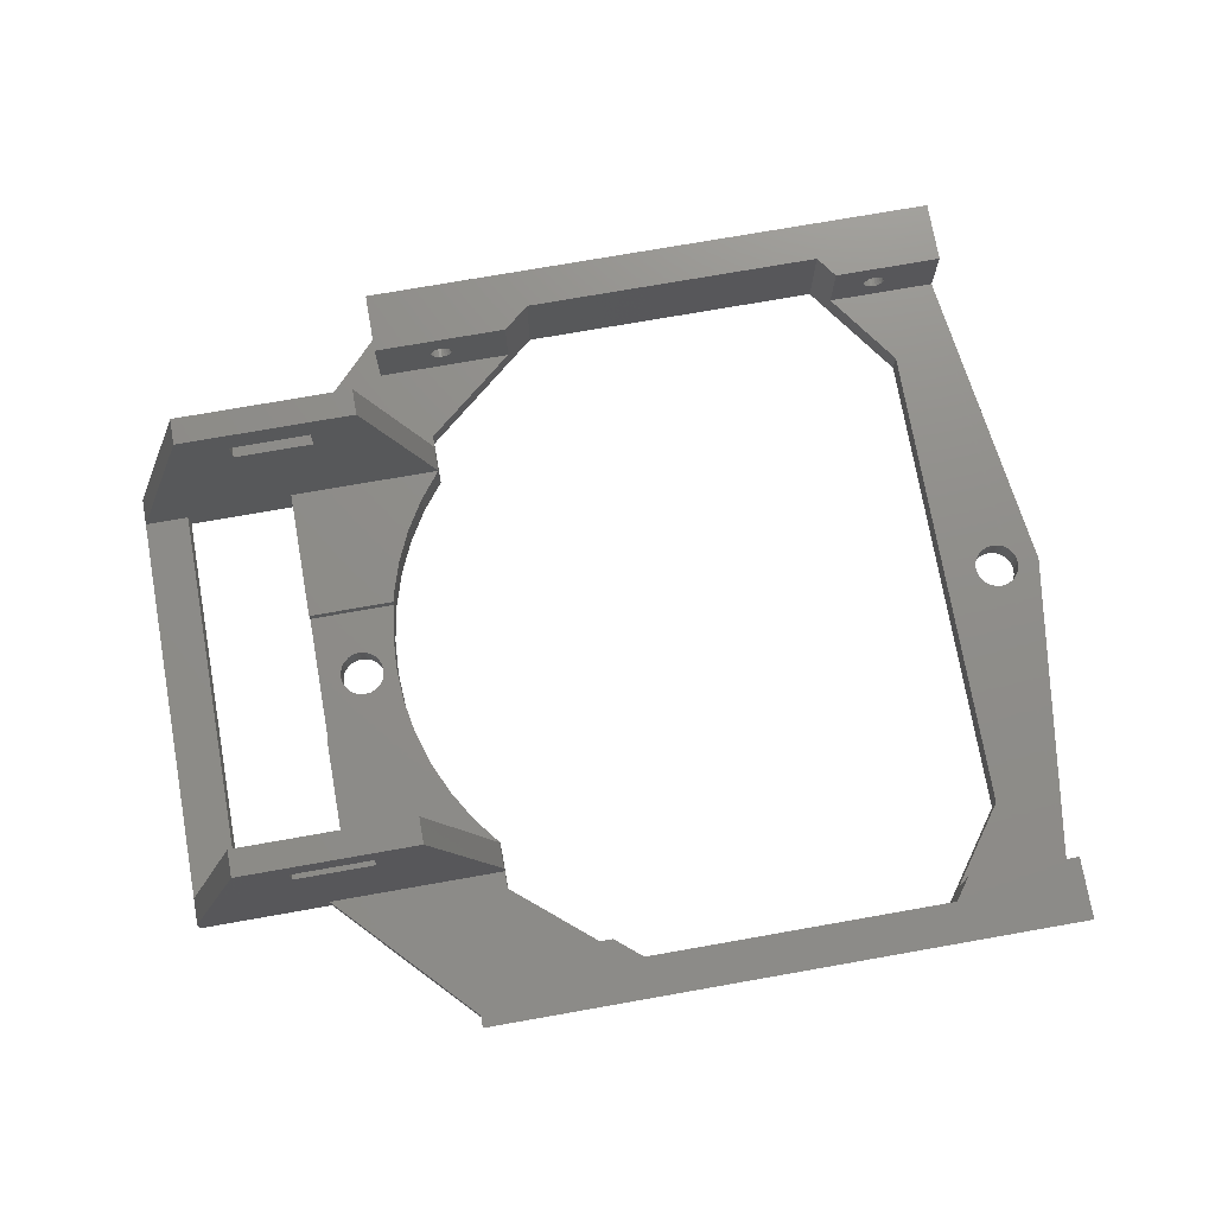
<metadata>
{"format":"stl","ext":"stl","renderer":"f3d","projection":"perspective","resolution":1024,"background":"white","views":[{"elev":73.9,"azim":-10.0,"up":"+Z"}]}
</metadata>
<code>
# stl→obj: 416 verts, 868 faces
v -20.5 -10.2 1
v -20.5 10.2 0
v -20.5 -10.2 0
v -20.5 -8.999 1
v -20.5 8.999 1
v -20.5 10.2 1
v 18.76 0.965 0
v 19 0.867 1.2
v 18.76 0.965 1.2
v 19 0.867 0
v 19.21 0.707 1.198
v 19.21 0.707 0
v 19.37 0.501 1.198
v 19.37 0.501 0
v 19.46 0.259 1.198
v 19.46 0.259 0
v 19.5 0.001 1.198
v 19.5 0.001 0
v 19.46 -0.259 1.198
v 19.46 -0.259 0
v 19.37 -0.499 1.198
v 19.37 -0.499 0
v 19.21 -0.707 1.198
v 19.21 -0.707 0
v 19 -0.867 1.2
v 19 -0.867 0
v 18.76 -0.965 1.2
v 18.76 -0.965 0
v 18.5 -0.999 1.2
v 18.5 -0.999 0
v 18.24 -0.965 1.2
v 18.24 -0.965 0
v 18 -0.867 1.2
v 18 -0.867 0
v 17.79 -0.707 1.2
v 17.79 -0.707 0
v 17.63 -0.499 0
v 17.63 -0.499 1.2
v 17.54 -0.259 0
v 17.54 -0.259 1.2
v 17.5 0.001 0
v 17.5 0.001 1.2
v 17.54 0.259 0
v 17.54 0.259 1.2
v 17.63 0.501 0
v 17.63 0.501 1.2
v 17.79 0.707 0
v 17.79 0.707 1.2
v 18 0.867 1.2
v 18 0.867 0
v 18.24 0.965 1.2
v 18.24 0.965 0
v 18.5 1.001 1.2
v 18.5 1.001 0
v -10.5 0.001 1.2
v -10.54 -0.259 0
v -10.54 -0.259 1.2
v -10.5 0.001 0
v -10.63 -0.499 0
v -10.63 -0.499 1.2
v -10.79 -0.707 0
v -10.79 -0.707 1.2
v -11 -0.867 1.2
v -11 -0.867 0
v -11.24 -0.965 1.2
v -11.24 -0.965 0
v -11.5 -0.999 1.2
v -11.5 -0.999 0
v -11.76 -0.965 1.2
v -11.76 -0.965 0
v -12 -0.867 1.2
v -12 -0.867 0
v -12.21 -0.707 1.2
v -12.21 -0.707 0
v -12.37 -0.499 1.2
v -12.37 -0.499 0
v -12.46 -0.259 1.2
v -12.46 -0.259 0
v -12.5 0.001 1.2
v -12.5 0.001 0
v -12.46 0.259 0
v -12.46 0.259 1.2
v -12.37 0.501 0
v -12.37 0.501 1.2
v -12.21 0.707 0
v -12.21 0.707 1.2
v -12 0.867 1.2
v -12 0.867 0
v -11.76 0.965 1.2
v -11.76 0.965 0
v -11.5 1.001 1.2
v -11.5 1.001 0
v -11.24 0.965 1.2
v -11.24 0.965 0
v -11 0.867 1.2
v -11 0.867 0
v -10.79 0.707 1.2
v -10.79 0.707 0
v -10.63 0.501 0
v -10.63 0.501 1.2
v -10.54 0.259 0
v -10.54 0.259 1.2
v -9.499 8.999 10.5
v -11.7 8.999 9
v -6.501 8.999 1.7
v -17.5 8.999 10.5
v -11.7 8.999 7.8
v -15.3 8.999 9
v -15.3 8.999 7.8
v -13.5 8.999 1.7
v -18.5 8.999 1
v -13.5 8.999 0
v -18.5 8.999 0
v -18.5 -8.999 1
v -18.5 -8.999 0
v -8.499 17.3 4.126
v -8.499 14.5 1
v -8.499 14.5 4.126
v -8.499 16.5 1
v -8.499 16.5 0
v -6.501 8.999 0
v -6.501 10.2 1.7
v -6.501 10.2 1
v -6.501 11 0
v -6.501 11 1
v -13.5 -8.999 1.7
v -13.5 -8.999 0
v -13.5 -2.999 1.2
v -13.5 -2.999 1.7
v -13.5 3.001 1.2
v -13.5 3.001 1.7
v 15.98 -14.5 2.728
v 16 -17.01 2.6
v 15.98 -17.03 2.728
v 16 -14.5 2.6
v 15.98 -16.98 2.47
v 15.98 -14.5 2.47
v 15.93 -16.96 2.35
v 15.93 -14.5 2.35
v 15.85 -16.94 2.246
v 15.85 -14.5 2.246
v 15.75 -14.5 2.166
v 15.75 -16.92 2.166
v 15.63 -14.5 2.116
v 15.63 -16.91 2.116
v 15.5 -14.5 2.1
v 15.5 -16.91 2.1
v 15.37 -14.5 2.116
v 15.37 -16.91 2.116
v 15.25 -14.5 2.166
v 15.25 -16.92 2.166
v 15.15 -14.5 2.246
v 15.15 -16.94 2.246
v 15.07 -14.5 2.35
v 15.07 -16.96 2.35
v 15.02 -14.5 2.47
v 15.02 -16.98 2.47
v 15 -14.5 2.6
v 15 -17.01 2.6
v 15.02 -14.5 2.728
v 15.02 -17.03 2.728
v 15.07 -14.5 2.85
v 15.07 -17.05 2.85
v 15.15 -14.5 2.952
v 15.15 -17.08 2.952
v 15.25 -14.5 3.032
v 15.25 -17.09 3.032
v 15.37 -14.5 3.082
v 15.37 -17.1 3.082
v 15.5 -14.5 3.1
v 15.5 -17.11 3.1
v 15.63 -14.5 3.082
v 15.63 -17.1 3.082
v 15.75 -17.09 3.032
v 15.75 -14.5 3.032
v 15.85 -14.5 2.952
v 15.85 -17.08 2.952
v 15.93 -17.05 2.85
v 15.93 -14.5 2.85
v -5.691 -17.09 3.032
v -5.571 -14.5 3.082
v -5.571 -17.1 3.082
v -5.691 -14.5 3.032
v -5.441 -14.5 3.1
v -5.441 -17.11 3.1
v -5.313 -14.5 3.082
v -5.313 -17.1 3.082
v -5.191 -14.5 3.032
v -5.191 -17.09 3.032
v -5.089 -17.08 2.952
v -5.089 -14.5 2.952
v -5.009 -17.05 2.85
v -5.009 -14.5 2.85
v -4.959 -17.03 2.728
v -4.959 -14.5 2.728
v -4.941 -17.01 2.6
v -4.941 -14.5 2.6
v -4.959 -16.98 2.47
v -4.959 -14.5 2.47
v -5.009 -16.96 2.35
v -5.009 -14.5 2.35
v -5.089 -16.94 2.246
v -5.089 -14.5 2.246
v -5.191 -14.5 2.166
v -5.191 -16.92 2.166
v -5.313 -14.5 2.116
v -5.313 -16.91 2.116
v -5.441 -16.91 2.1
v -5.441 -14.5 2.1
v -5.571 -14.5 2.116
v -5.571 -16.91 2.116
v -5.691 -16.92 2.166
v -5.691 -14.5 2.166
v -5.795 -14.5 2.246
v -5.795 -16.94 2.246
v -5.875 -14.5 2.35
v -5.875 -16.96 2.35
v -5.925 -14.5 2.47
v -5.925 -16.98 2.47
v -5.941 -14.5 2.6
v -5.941 -17.01 2.6
v -5.925 -14.5 2.728
v -5.925 -17.03 2.728
v -5.875 -14.5 2.85
v -5.875 -17.05 2.85
v -5.795 -14.5 2.952
v -5.795 -17.08 2.952
v -5.941 17.01 2.6
v -5.925 14.5 2.728
v -5.941 14.5 2.6
v -5.925 17.03 2.728
v -5.925 16.98 2.47
v -5.925 14.5 2.47
v -5.875 16.96 2.35
v -5.875 14.5 2.35
v -5.795 16.94 2.246
v -5.795 14.5 2.246
v -5.691 14.5 2.166
v -5.691 16.92 2.166
v -5.571 14.5 2.116
v -5.571 16.91 2.116
v -5.441 16.91 2.1
v -5.441 14.5 2.1
v -5.313 16.91 2.116
v -5.313 14.5 2.116
v -5.191 14.5 2.166
v -5.191 16.92 2.166
v -5.089 14.5 2.246
v -5.089 16.94 2.246
v -5.009 16.96 2.35
v -5.009 14.5 2.35
v -4.959 16.98 2.47
v -4.959 14.5 2.47
v -4.941 17.01 2.6
v -4.941 14.5 2.6
v -4.959 17.03 2.728
v -4.959 14.5 2.728
v -5.009 17.05 2.85
v -5.009 14.5 2.85
v -5.089 17.08 2.952
v -5.089 14.5 2.952
v -5.191 17.09 3.032
v -5.191 14.5 3.032
v -5.313 14.5 3.082
v -5.313 17.1 3.082
v -5.441 17.11 3.1
v -5.441 14.5 3.1
v -5.571 14.5 3.082
v -5.571 17.1 3.082
v -5.691 14.5 3.032
v -5.691 17.09 3.032
v -5.795 14.5 2.952
v -5.795 17.08 2.952
v -5.875 17.05 2.85
v -5.875 14.5 2.85
v -7.507 7.709 0
v -7.507 7.709 1.7
v -8.351 6.305 0
v -8.351 6.305 1.7
v -9.021 4.811 0
v -9.021 4.811 1.7
v -9.507 3.247 0
v -9.507 3.247 1.7
v -9.801 1.635 0
v -9.553 3.001 1.2
v -9.801 1.635 1.2
v -9.553 3.001 1.7
v -9.901 0.001 1.2
v -9.901 0.001 0
v -9.801 -1.635 0
v -9.801 -1.635 1.2
v -9.507 -3.247 0
v -9.553 -2.999 1.2
v -9.507 -3.247 1.7
v -9.553 -2.999 1.7
v -9.021 -4.811 1.7
v -9.021 -4.811 0
v -8.351 -6.305 1.7
v -8.351 -6.305 0
v -7.507 -7.709 1.7
v -7.507 -7.709 0
v -6.501 -8.999 1.7
v -6.501 -8.999 0
v -17.5 -10.2 10.5
v -15.3 -10.2 9
v -11.7 -10.2 9
v -15.3 -10.2 7.8
v -11.7 -10.2 7.8
v -6.501 -10.2 1.7
v -14.5 -10.2 1
v -6.501 -10.2 1
v -8.499 -10.2 1
v -14.5 -10.2 0
v -9.499 -10.2 10.5
v -9.499 10.2 10.5
v -11.7 10.2 9
v -17.5 10.2 10.5
v -11.7 10.2 7.8
v -14.5 10.2 1
v -8.499 10.2 1
v -15.3 10.2 9
v -15.3 10.2 7.8
v -14.5 10.2 0
v -8.499 -14.5 4.126
v -2.301 -14.5 4.126
v -8.499 -14.5 1
v -2.301 -14.5 1
v -2.301 14.5 4.126
v -2.301 14.5 1
v -6.501 -11 1
v -6.501 -11 0
v -17.5 -8.999 10.5
v -9.499 -8.999 10.5
v -1.101 15.5 4.126
v -1.101 15.5 0
v 12.79 15.5 4.126
v 12.79 15.5 0
v -15.3 -8.999 7.8
v -11.7 -8.999 7.8
v -11.7 -8.999 9
v -15.3 -8.999 9
v 13.5 -14.5 4.126
v 18.5 -17.3 4.126
v 18.5 -14.5 4.126
v 12.79 -15.5 4.126
v -8.499 -17.3 4.126
v -1.101 -15.5 4.126
v 18.5 17.3 4.126
v 15.63 17.1 3.082
v 15.5 17.11 3.1
v 15.75 17.09 3.032
v 15.85 17.08 2.952
v 18.5 16.5 0
v 15.93 17.05 2.85
v 15.98 17.03 2.728
v 16 17.01 2.6
v 15.98 16.98 2.47
v 15.93 16.96 2.35
v 15.85 16.94 2.246
v 15.75 16.92 2.166
v 15.63 16.91 2.116
v 15.5 16.91 2.1
v 15.37 17.1 3.082
v 15.25 17.09 3.032
v 15.15 17.08 2.952
v 15.07 17.05 2.85
v 15.02 17.03 2.728
v 15 17.01 2.6
v 15.02 16.98 2.47
v 15.07 16.96 2.35
v 15.15 16.94 2.246
v 15.25 16.92 2.166
v 15.37 16.91 2.116
v 18.5 14.5 4.126
v 13.5 14.5 4.126
v 15.75 14.5 3.032
v 18.5 14.5 1.2
v 15.63 14.5 3.082
v 15.5 14.5 3.1
v 15.85 14.5 2.952
v 15.93 14.5 2.85
v 15.98 14.5 2.728
v 16 14.5 2.6
v 15.98 14.5 2.47
v 15.93 14.5 2.35
v 15.85 14.5 2.246
v 15.75 14.5 2.166
v 15.63 14.5 2.116
v 15.5 14.5 2.1
v 13.5 14.5 1.2
v 15.15 14.5 2.952
v 15.25 14.5 3.032
v 15.37 14.5 3.082
v 15.07 14.5 2.85
v 15.02 14.5 2.728
v 15 14.5 2.6
v 15.02 14.5 2.47
v 15.07 14.5 2.35
v 15.15 14.5 2.246
v 15.25 14.5 2.166
v 15.37 14.5 2.116
v -1.101 -15.5 0
v 12.79 -15.5 0
v 13.5 -14.5 1.2
v 18.5 -14.5 1.2
v 18.5 -16.5 0
v 18.5 -14.5 0
v -8.499 -16.5 0
v 20.5 0.001 1.198
v 20.5 0.001 0
v 18.5 14.5 0
v 16 -11 0
v 16 11 0
v -8.499 -16.5 1
v 16 11 1.2
v 16 -11 1.2
f 1 2 3
f 2 1 4
f 2 4 5
f 2 5 6
f 7 8 9
f 8 7 10
f 10 11 8
f 11 10 12
f 13 12 14
f 12 13 11
f 15 14 16
f 14 15 13
f 17 16 18
f 16 17 15
f 19 18 20
f 18 19 17
f 21 20 22
f 20 21 19
f 23 22 24
f 22 23 21
f 24 25 23
f 25 24 26
f 26 27 25
f 27 26 28
f 28 29 27
f 29 28 30
f 30 31 29
f 31 30 32
f 32 33 31
f 33 32 34
f 34 35 33
f 35 34 36
f 37 35 36
f 35 37 38
f 39 38 37
f 38 39 40
f 41 40 39
f 40 41 42
f 43 42 41
f 42 43 44
f 45 44 43
f 44 45 46
f 47 46 45
f 46 47 48
f 47 49 48
f 49 47 50
f 50 51 49
f 51 50 52
f 52 53 51
f 53 52 54
f 54 9 53
f 9 54 7
f 55 56 57
f 56 55 58
f 57 59 60
f 59 57 56
f 60 61 62
f 61 60 59
f 61 63 62
f 63 61 64
f 64 65 63
f 65 64 66
f 66 67 65
f 67 66 68
f 68 69 67
f 69 68 70
f 70 71 69
f 71 70 72
f 72 73 71
f 73 72 74
f 74 75 73
f 75 74 76
f 76 77 75
f 77 76 78
f 78 79 77
f 79 78 80
f 81 79 80
f 79 81 82
f 83 82 81
f 82 83 84
f 85 84 83
f 84 85 86
f 85 87 86
f 87 85 88
f 88 89 87
f 89 88 90
f 90 91 89
f 91 90 92
f 92 93 91
f 93 92 94
f 94 95 93
f 95 94 96
f 96 97 95
f 97 96 98
f 97 99 100
f 99 97 98
f 100 101 102
f 101 100 99
f 102 58 55
f 58 102 101
f 103 104 105
f 104 103 106
f 105 104 107
f 106 108 104
f 108 106 5
f 108 5 109
f 109 5 107
f 107 5 110
f 107 110 105
f 110 5 111
f 111 112 110
f 112 111 113
f 113 114 115
f 114 113 111
f 116 117 118
f 117 116 119
f 116 120 119
f 121 122 105
f 122 121 123
f 123 121 124
f 123 124 125
f 126 112 127
f 112 126 128
f 128 126 129
f 112 128 130
f 112 130 131
f 112 131 110
f 132 133 134
f 133 132 135
f 135 136 133
f 136 135 137
f 137 138 136
f 138 137 139
f 139 140 138
f 140 139 141
f 142 140 141
f 140 142 143
f 144 143 142
f 143 144 145
f 146 145 144
f 145 146 147
f 148 147 146
f 147 148 149
f 150 149 148
f 149 150 151
f 152 151 150
f 151 152 153
f 153 154 155
f 154 153 152
f 155 156 157
f 156 155 154
f 157 158 159
f 158 157 156
f 159 160 161
f 160 159 158
f 161 162 163
f 162 161 160
f 163 164 165
f 164 163 162
f 165 166 167
f 166 165 164
f 167 168 169
f 168 167 166
f 169 170 171
f 170 169 168
f 171 172 173
f 172 171 170
f 174 172 175
f 172 174 173
f 174 176 177
f 176 174 175
f 176 178 177
f 178 176 179
f 179 134 178
f 134 179 132
f 180 181 182
f 181 180 183
f 182 184 185
f 184 182 181
f 185 186 187
f 186 185 184
f 187 188 189
f 188 187 186
f 190 188 191
f 188 190 189
f 191 192 190
f 192 191 193
f 193 194 192
f 194 193 195
f 195 196 194
f 196 195 197
f 197 198 196
f 198 197 199
f 199 200 198
f 200 199 201
f 201 202 200
f 202 201 203
f 204 202 203
f 202 204 205
f 206 205 204
f 205 206 207
f 206 208 207
f 208 206 209
f 210 208 209
f 208 210 211
f 210 212 211
f 212 210 213
f 214 212 213
f 212 214 215
f 215 216 217
f 216 215 214
f 217 218 219
f 218 217 216
f 219 220 221
f 220 219 218
f 221 222 223
f 222 221 220
f 223 224 225
f 224 223 222
f 225 226 227
f 226 225 224
f 227 183 180
f 183 227 226
f 228 229 230
f 229 228 231
f 232 230 233
f 230 232 228
f 234 233 235
f 233 234 232
f 236 235 237
f 235 236 234
f 236 238 239
f 238 236 237
f 239 240 241
f 240 239 238
f 242 240 243
f 240 242 241
f 244 243 245
f 243 244 242
f 244 246 247
f 246 244 245
f 247 248 249
f 248 247 246
f 250 248 251
f 248 250 249
f 252 251 253
f 251 252 250
f 254 253 255
f 253 254 252
f 256 255 257
f 255 256 254
f 258 257 259
f 257 258 256
f 260 259 261
f 259 260 258
f 261 262 260
f 262 261 263
f 264 262 263
f 262 264 265
f 264 266 265
f 266 264 267
f 268 266 267
f 266 268 269
f 270 269 268
f 269 270 271
f 272 271 270
f 271 272 273
f 274 272 275
f 272 274 273
f 231 275 229
f 275 231 274
f 276 105 277
f 105 276 121
f 278 277 279
f 277 278 276
f 280 279 281
f 279 280 278
f 282 281 283
f 281 282 280
f 284 285 286
f 285 284 282
f 285 282 287
f 287 282 283
f 284 288 289
f 288 284 286
f 290 288 291
f 288 290 289
f 292 293 294
f 293 292 290
f 294 293 295
f 293 290 291
f 292 296 297
f 296 292 294
f 297 298 299
f 298 297 296
f 299 300 301
f 300 299 298
f 301 302 303
f 302 301 300
f 304 305 306
f 305 304 1
f 305 1 307
f 307 1 308
f 308 1 309
f 1 310 309
f 311 309 312
f 312 309 310
f 310 1 3
f 310 3 313
f 314 306 309
f 306 314 304
f 309 306 308
f 315 316 317
f 316 315 122
f 316 122 318
f 319 122 320
f 317 321 6
f 321 317 316
f 6 321 322
f 6 322 318
f 6 318 122
f 6 122 319
f 123 320 122
f 6 319 323
f 6 323 2
f 324 325 181
f 181 183 324
f 183 326 324
f 325 184 181
f 183 226 326
f 226 224 326
f 224 222 326
f 222 220 326
f 220 218 326
f 218 216 326
f 216 214 326
f 214 213 326
f 213 210 326
f 210 209 326
f 209 327 326
f 325 327 188
f 188 186 325
f 186 184 325
f 327 191 188
f 327 193 191
f 327 195 193
f 327 197 195
f 327 199 197
f 327 201 199
f 327 203 201
f 327 204 203
f 327 206 204
f 327 209 206
f 328 267 264
f 264 263 328
f 263 329 328
f 263 261 329
f 261 259 329
f 259 257 329
f 257 255 329
f 255 253 329
f 253 251 329
f 251 248 329
f 248 246 329
f 246 245 329
f 245 243 329
f 118 117 270
f 270 268 118
f 268 328 118
f 268 267 328
f 117 272 270
f 117 275 272
f 117 229 275
f 117 230 229
f 117 233 230
f 117 235 233
f 117 237 235
f 117 238 237
f 117 240 238
f 117 243 240
f 117 329 243
f 5 114 111
f 114 5 4
f 303 330 331
f 330 303 311
f 311 303 309
f 309 303 302
f 317 103 315
f 103 317 106
f 332 314 333
f 314 332 304
f 334 328 329
f 329 335 334
f 329 125 335
f 125 124 335
f 335 336 334
f 336 335 337
f 322 108 109
f 108 322 321
f 322 107 318
f 107 322 109
f 104 318 107
f 318 104 316
f 108 316 104
f 316 108 321
f 338 308 339
f 308 338 307
f 340 308 306
f 308 340 339
f 338 305 307
f 305 338 341
f 305 340 306
f 340 305 341
f 342 343 344
f 343 342 345
f 343 345 346
f 346 345 347
f 346 347 325
f 346 325 324
f 348 349 350
f 349 348 351
f 351 348 352
f 352 348 353
f 352 353 354
f 354 353 355
f 355 353 356
f 356 353 357
f 357 353 358
f 358 353 359
f 359 353 360
f 360 353 361
f 361 353 362
f 362 353 242
f 116 273 120
f 273 116 271
f 271 116 269
f 269 116 266
f 266 116 348
f 266 348 350
f 120 273 274
f 120 274 231
f 120 231 228
f 120 228 232
f 120 232 234
f 120 234 236
f 120 236 239
f 120 239 241
f 120 241 242
f 120 242 353
f 363 266 350
f 266 363 265
f 265 363 364
f 265 364 262
f 262 364 365
f 262 365 260
f 260 365 366
f 260 366 258
f 258 366 367
f 258 367 256
f 256 367 368
f 256 368 254
f 254 368 369
f 254 369 252
f 252 369 370
f 252 370 250
f 250 370 371
f 250 371 249
f 249 371 372
f 249 372 247
f 247 372 373
f 247 373 244
f 244 373 362
f 244 362 242
f 374 375 376
f 376 377 374
f 375 378 376
f 375 379 378
f 376 380 377
f 380 381 377
f 381 382 377
f 382 383 377
f 383 384 377
f 384 385 377
f 385 386 377
f 386 387 377
f 387 388 377
f 388 389 377
f 389 390 377
f 375 390 391
f 391 392 375
f 392 393 375
f 393 379 375
f 390 394 391
f 390 395 394
f 390 396 395
f 390 397 396
f 390 398 397
f 390 399 398
f 390 400 399
f 390 401 400
f 390 389 401
f 375 374 348
f 348 336 375
f 348 116 336
f 116 334 336
f 116 328 334
f 116 118 328
f 402 347 345
f 345 403 402
f 342 344 168
f 168 166 342
f 166 164 342
f 164 404 342
f 344 170 168
f 164 162 404
f 162 160 404
f 160 158 404
f 158 156 404
f 156 154 404
f 154 152 404
f 152 150 404
f 150 148 404
f 148 146 404
f 146 405 404
f 344 405 175
f 175 172 344
f 172 170 344
f 405 176 175
f 405 179 176
f 405 132 179
f 405 135 132
f 405 137 135
f 405 139 137
f 405 141 139
f 405 142 141
f 405 144 142
f 405 146 144
f 347 327 325
f 327 347 402
f 327 402 330
f 330 402 331
f 406 344 343
f 407 405 406
f 344 406 405
f 185 169 171
f 169 185 187
f 169 187 167
f 167 187 189
f 167 189 165
f 165 189 190
f 165 190 163
f 163 190 192
f 163 192 161
f 161 192 194
f 161 194 159
f 159 194 196
f 159 196 157
f 157 196 198
f 157 198 155
f 155 198 200
f 155 200 153
f 153 200 202
f 153 202 151
f 151 202 205
f 151 205 149
f 149 205 207
f 149 207 147
f 147 207 208
f 346 185 343
f 185 346 182
f 182 346 180
f 180 346 227
f 227 346 408
f 343 185 171
f 227 408 225
f 225 408 223
f 223 408 221
f 221 408 219
f 219 408 217
f 217 408 215
f 215 408 212
f 212 408 211
f 211 408 208
f 343 177 406
f 177 343 174
f 174 343 173
f 173 343 171
f 406 177 178
f 406 178 134
f 406 134 133
f 406 133 136
f 406 136 138
f 406 138 140
f 406 140 143
f 406 143 145
f 406 145 147
f 406 147 208
f 406 208 408
f 407 409 405
f 409 407 410
f 18 411 410
f 411 18 16
f 411 16 14
f 411 14 12
f 411 12 10
f 411 10 7
f 411 7 54
f 411 54 52
f 406 403 407
f 403 406 408
f 407 403 412
f 407 412 30
f 30 412 32
f 32 412 34
f 34 412 36
f 36 412 37
f 37 412 39
f 39 412 41
f 403 408 402
f 402 408 331
f 331 408 303
f 303 408 301
f 301 408 299
f 299 408 297
f 297 408 313
f 297 313 127
f 297 127 292
f 292 127 290
f 290 127 289
f 289 127 56
f 289 56 58
f 56 127 59
f 59 127 61
f 61 127 64
f 64 127 66
f 66 127 68
f 68 127 70
f 70 127 72
f 72 127 74
f 74 127 76
f 76 127 78
f 78 127 80
f 127 313 115
f 115 313 3
f 115 3 113
f 353 337 120
f 337 353 411
f 337 411 413
f 413 411 52
f 413 52 50
f 413 50 47
f 413 47 45
f 413 45 43
f 413 43 41
f 413 41 412
f 120 337 335
f 120 335 124
f 120 124 121
f 120 121 276
f 120 276 278
f 120 278 280
f 120 280 323
f 323 280 112
f 112 280 282
f 112 282 284
f 112 284 289
f 112 289 101
f 101 289 58
f 112 101 99
f 112 99 98
f 112 98 96
f 112 96 94
f 112 94 92
f 112 92 90
f 112 90 88
f 112 88 85
f 112 85 83
f 112 83 81
f 112 81 80
f 112 80 127
f 323 112 113
f 323 113 2
f 2 113 3
f 407 18 410
f 18 407 20
f 20 407 22
f 22 407 24
f 24 407 26
f 26 407 28
f 28 407 30
f 346 414 408
f 414 346 324
f 414 324 326
f 415 412 416
f 412 415 413
f 17 405 409
f 405 17 19
f 405 19 21
f 405 21 23
f 405 23 25
f 405 25 27
f 405 27 29
f 405 29 416
f 405 416 404
f 416 29 31
f 416 31 33
f 416 33 35
f 416 35 38
f 416 38 40
f 416 40 42
f 377 17 409
f 17 377 15
f 15 377 13
f 13 377 11
f 11 377 8
f 8 377 9
f 9 377 53
f 53 377 415
f 415 377 390
f 53 415 51
f 51 415 49
f 49 415 48
f 48 415 46
f 46 415 44
f 44 415 42
f 42 415 416
f 342 403 345
f 403 342 404
f 403 404 412
f 412 404 416
f 390 413 415
f 413 390 337
f 337 390 375
f 337 375 336
f 312 330 311
f 330 312 326
f 312 310 326
f 414 326 310
f 326 327 330
f 414 313 408
f 313 414 310
f 117 125 329
f 125 117 123
f 123 117 320
f 119 319 117
f 320 117 319
f 119 323 319
f 323 119 120
f 366 391 394
f 391 366 365
f 367 394 395
f 394 367 366
f 368 395 396
f 395 368 367
f 379 349 378
f 349 379 350
f 393 350 379
f 350 393 363
f 392 363 393
f 363 392 364
f 391 364 392
f 364 391 365
f 361 389 388
f 389 361 362
f 360 388 387
f 388 360 361
f 360 386 359
f 386 360 387
f 358 386 385
f 386 358 359
f 357 385 384
f 385 357 358
f 356 384 383
f 384 356 357
f 355 383 382
f 383 355 356
f 354 382 381
f 382 354 355
f 352 381 380
f 381 352 354
f 376 352 380
f 352 376 351
f 378 351 376
f 351 378 349
f 369 396 397
f 396 369 368
f 370 397 398
f 397 370 369
f 371 398 399
f 398 371 370
f 372 399 400
f 399 372 371
f 372 401 373
f 401 372 400
f 362 401 389
f 401 362 373
f 411 353 377
f 374 377 353
f 374 353 348
f 411 409 410
f 409 411 377
f 130 286 285
f 286 130 288
f 288 130 97
f 288 97 100
f 288 100 102
f 288 102 55
f 97 130 95
f 95 130 93
f 93 130 91
f 91 130 89
f 89 130 87
f 87 130 86
f 86 130 84
f 84 130 82
f 82 130 79
f 291 128 293
f 128 291 288
f 128 288 62
f 62 288 60
f 60 288 57
f 57 288 55
f 128 62 63
f 128 63 65
f 128 65 67
f 128 67 69
f 128 69 71
f 128 71 73
f 128 73 75
f 128 75 77
f 128 77 79
f 128 79 130
f 300 126 302
f 126 300 298
f 126 298 296
f 126 296 294
f 126 294 295
f 126 295 129
f 293 129 295
f 129 293 128
f 110 277 105
f 277 110 279
f 279 110 281
f 281 110 283
f 283 110 287
f 287 110 131
f 131 285 287
f 285 131 130
f 317 5 106
f 5 317 6
f 333 340 332
f 340 333 302
f 340 302 339
f 127 114 126
f 114 127 115
f 332 341 4
f 341 332 340
f 4 341 338
f 4 338 339
f 4 339 126
f 126 339 302
f 4 126 114
f 309 333 314
f 333 309 302
f 304 4 1
f 4 304 332
f 122 103 105
f 103 122 315

</code>
